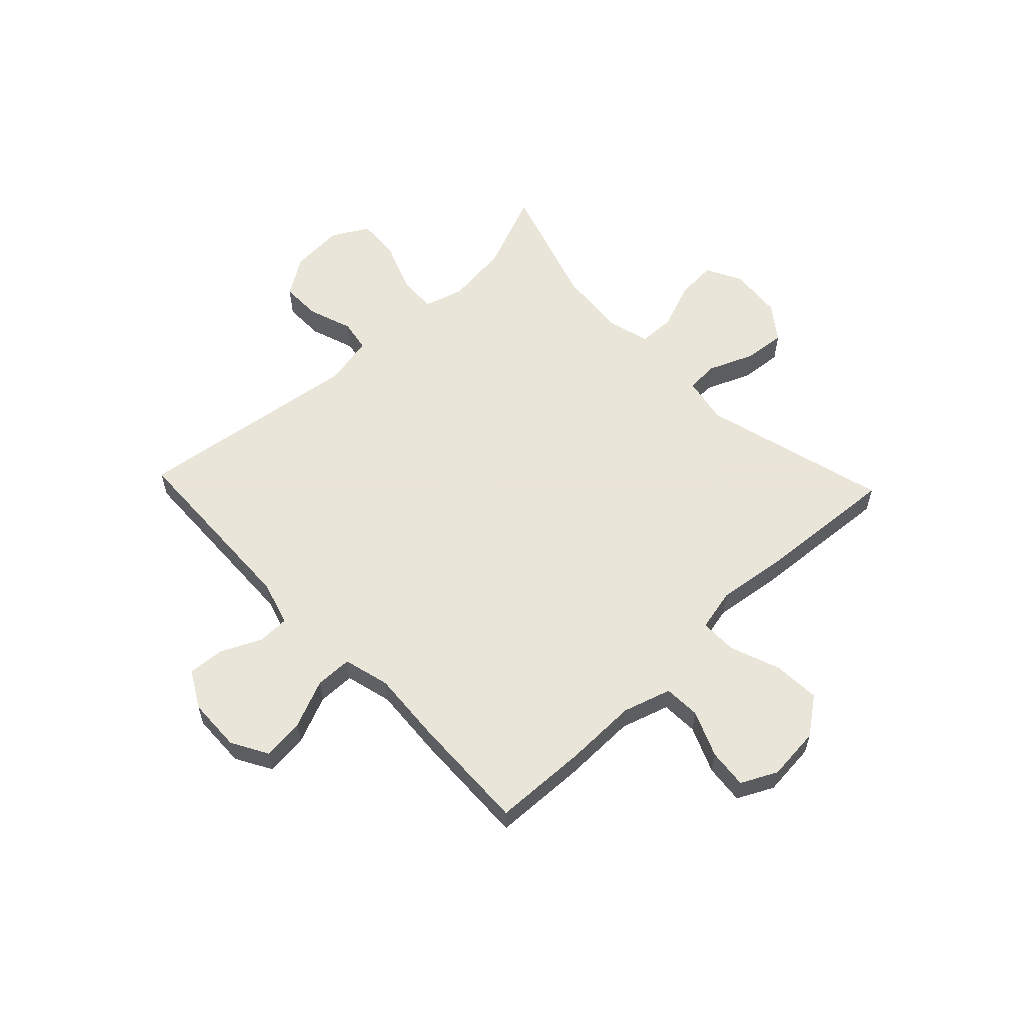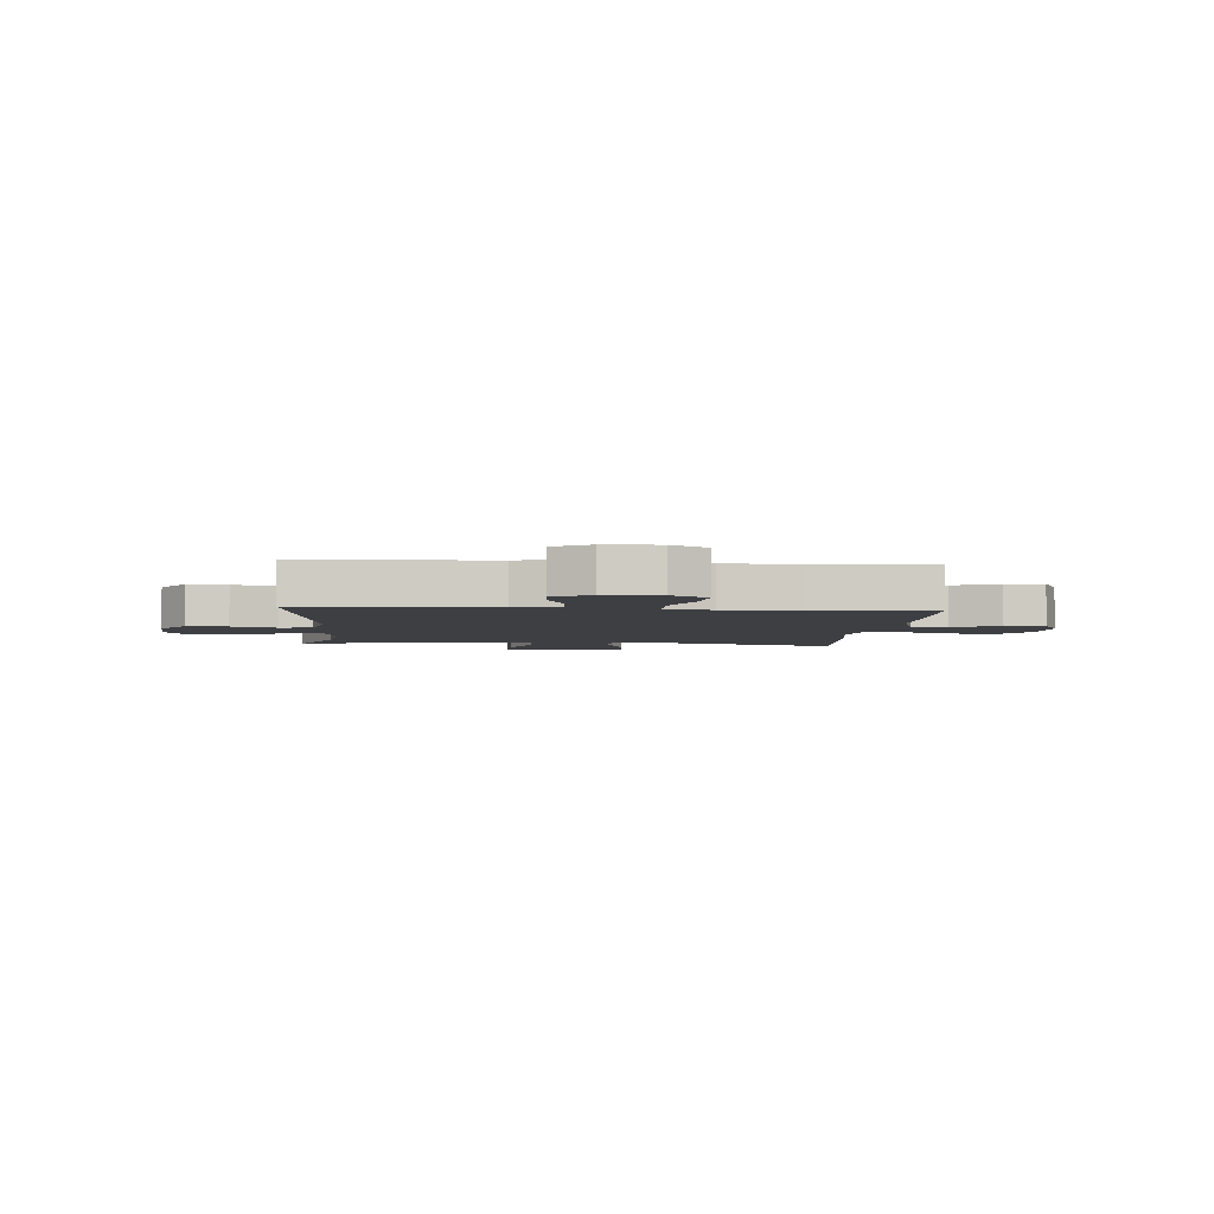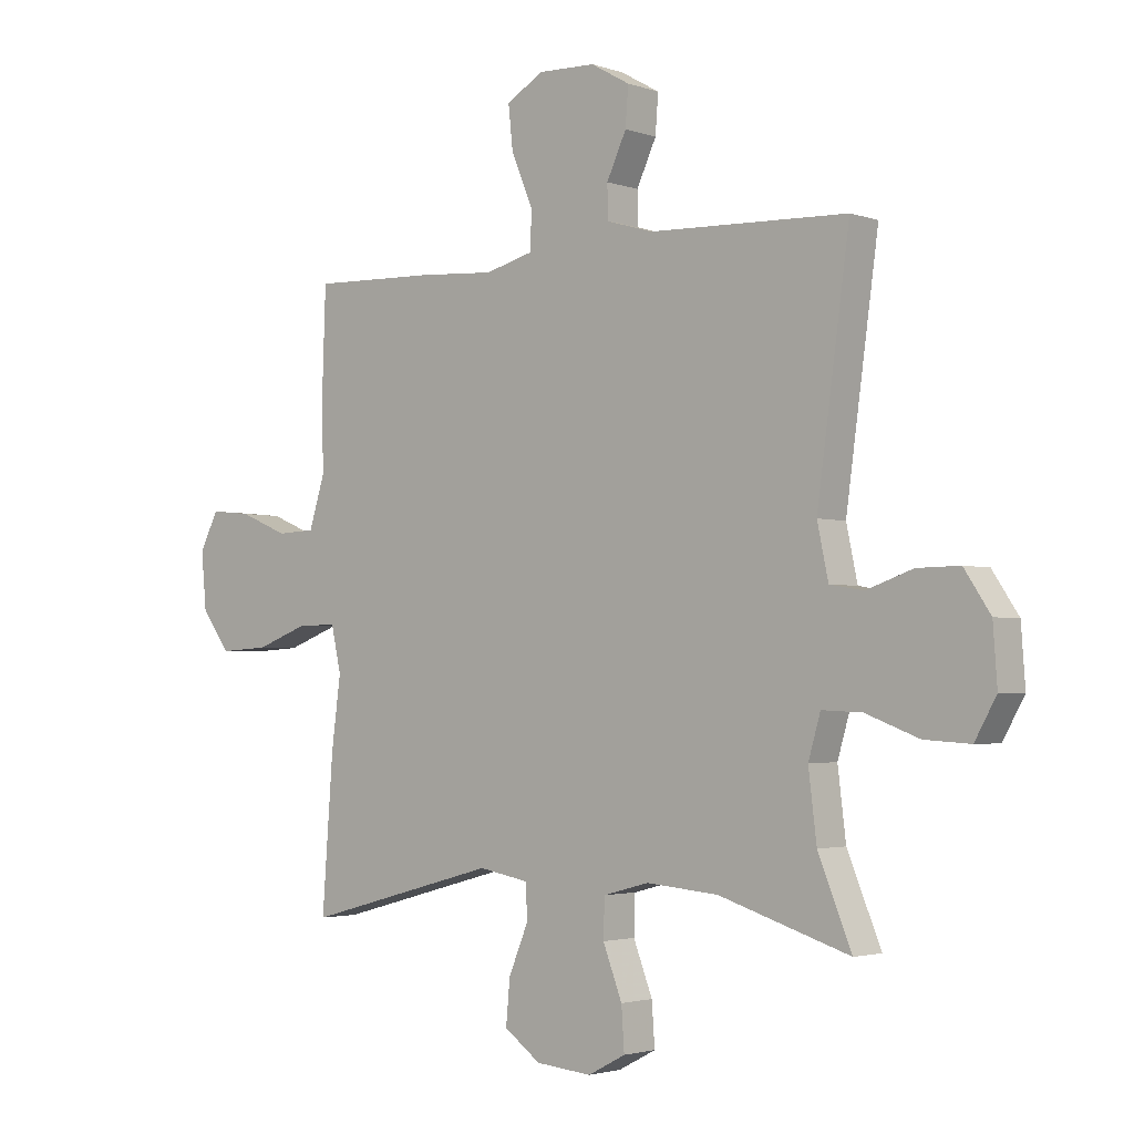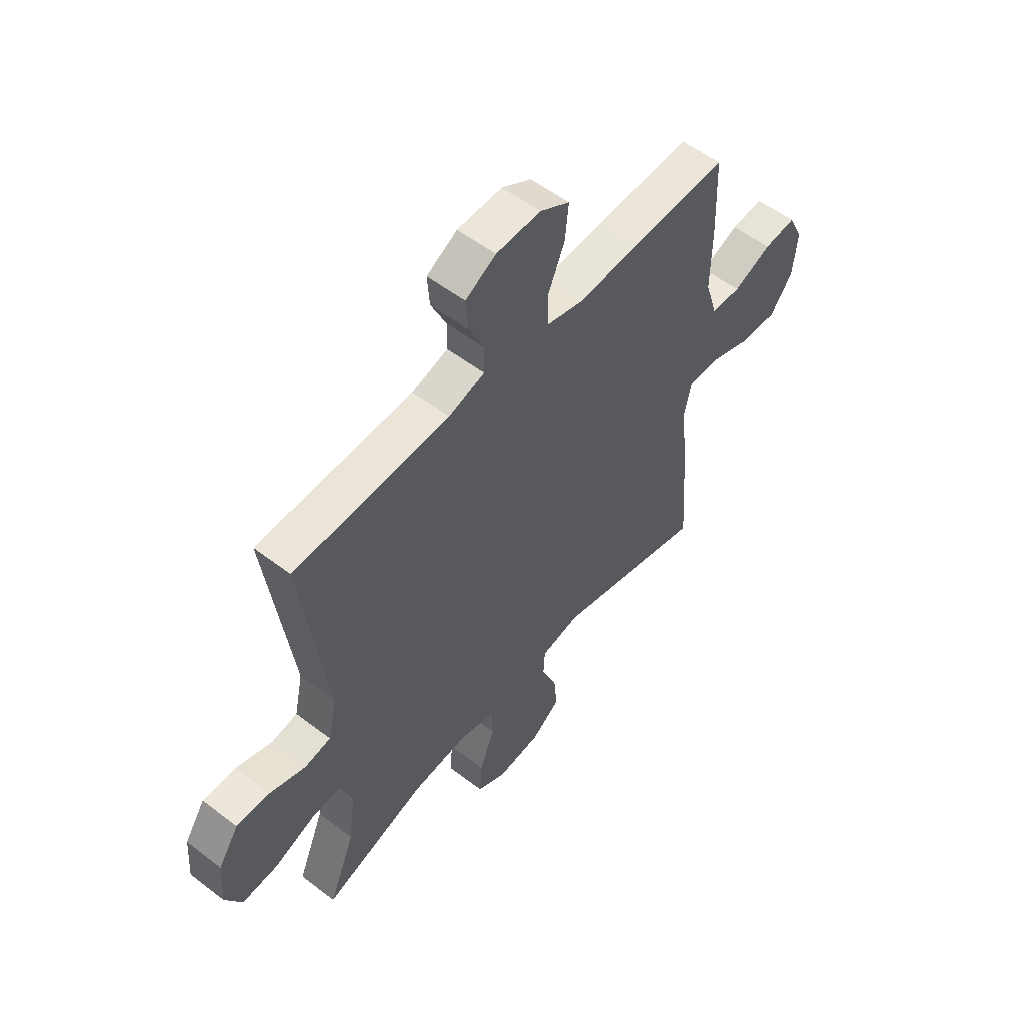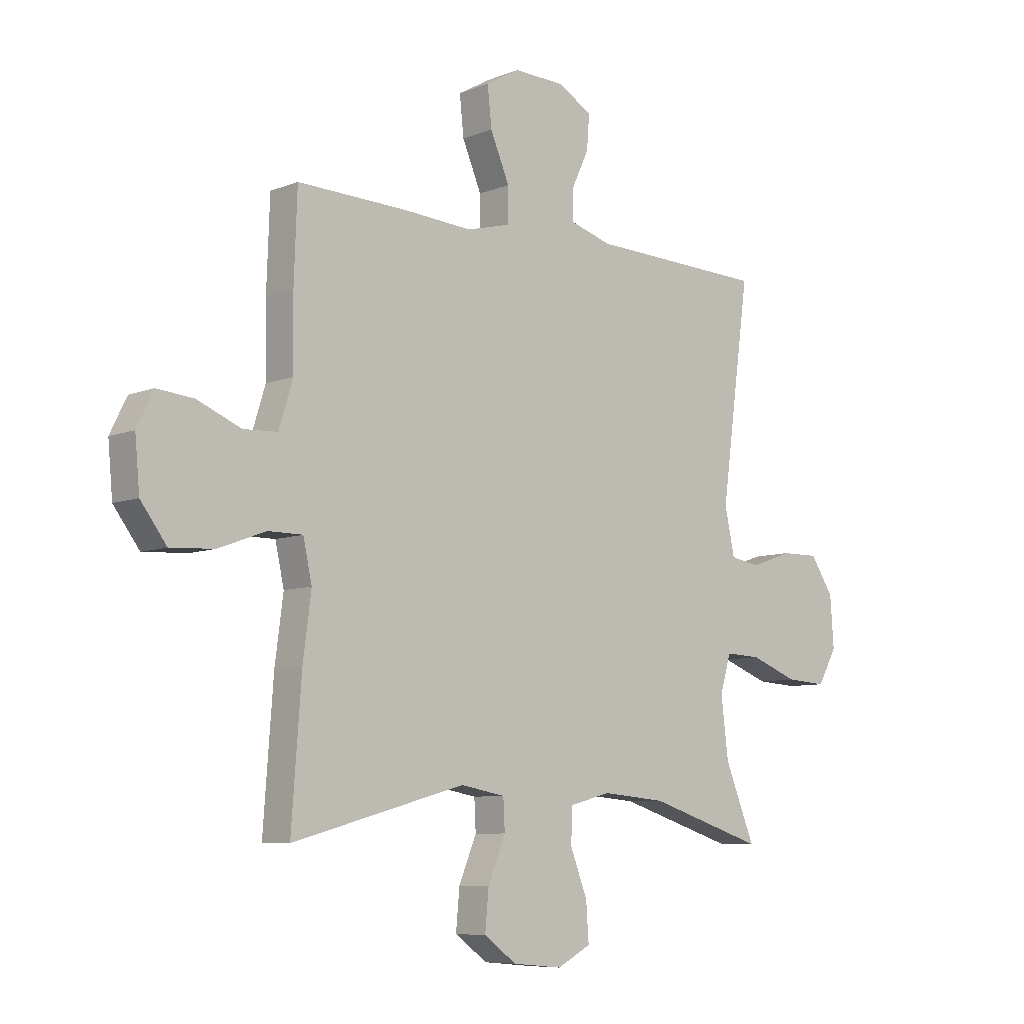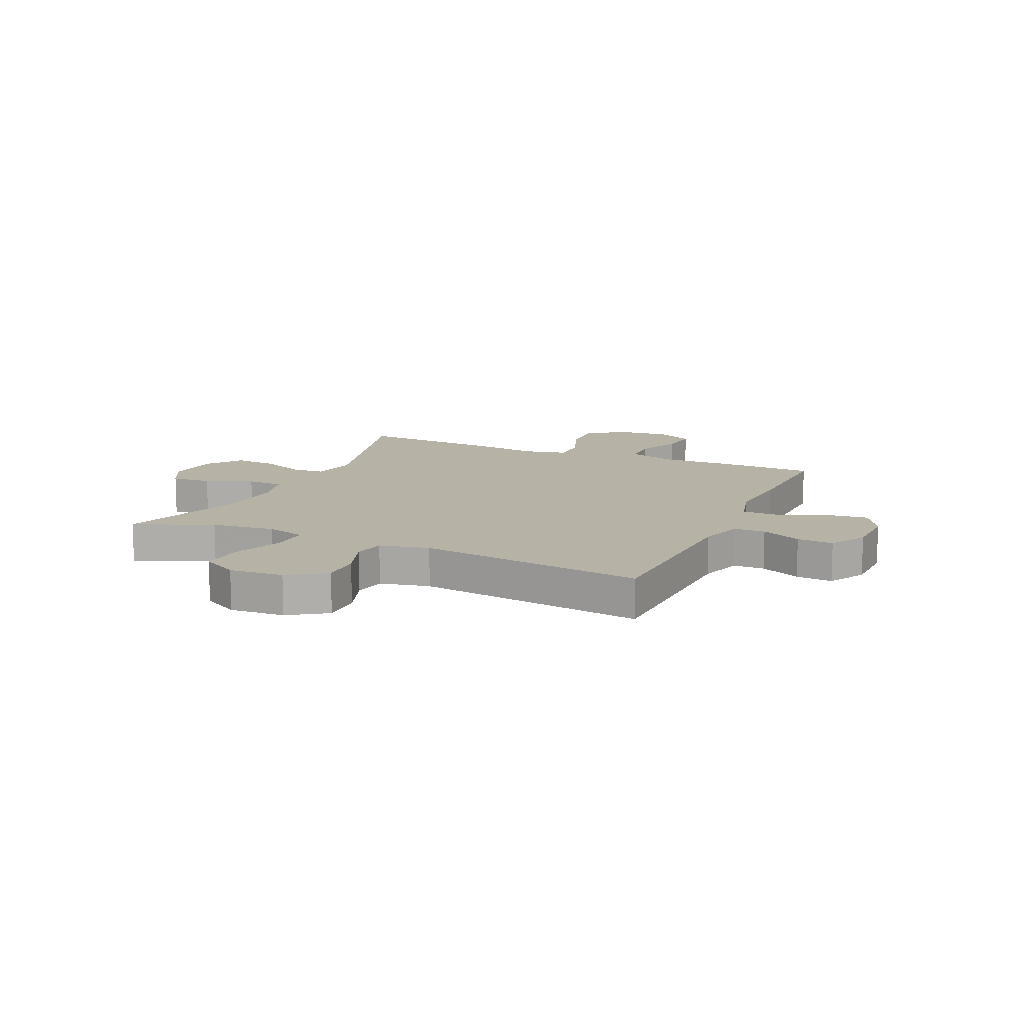
<metadata>
{"format":"obj","ext":"obj","renderer":"f3d","projection":"perspective","resolution":1024,"background":"white","views":[{"elev":58.6,"azim":46.5,"up":"+Y"},{"elev":-4.0,"azim":-5.0,"up":"+Y"},{"elev":-2.6,"azim":-139.9,"up":"+Z"},{"elev":54.7,"azim":-50.9,"up":"+Z"},{"elev":-7.7,"azim":138.0,"up":"+Z"},{"elev":12.5,"azim":-65.9,"up":"+Y"}]}
</metadata>
<code>
v -0.5 0.07 0.5
v -0.158 0.07 0.512
v -0.078 0.07 0.536
v -0.077 0.07 0.593
v -0.111 0.07 0.666
v -0.116 0.07 0.732
v -0.049 0.07 0.77
v 0.049 0.07 0.773
v 0.114 0.07 0.736
v 0.106 0.07 0.66
v 0.069 0.07 0.573
v 0.07 0.07 0.506
v 0.154 0.07 0.484
v 0.286 0.07 0.493
v 0.5 0.07 0.5
v 0.506 0.07 0.331
v 0.504 0.07 0.197
v 0.531 0.07 0.11
v 0.597 0.07 0.107
v 0.681 0.07 0.142
v 0.752 0.07 0.149
v 0.784 0.07 0.084
v 0.775 0.07 -0.013
v 0.725 0.07 -0.08
v 0.64 0.07 -0.075
v 0.549 0.07 -0.041
v 0.482 0.07 -0.041
v 0.465 0.07 -0.118
v 0.481 0.07 -0.24
v 0.5 0.07 -0.5
v 0.165 0.07 -0.409
v 0.079 0.07 -0.425
v 0.076 0.07 -0.484
v 0.11 0.07 -0.566
v 0.117 0.07 -0.642
v 0.054 0.07 -0.688
v -0.042 0.07 -0.697
v -0.107 0.07 -0.663
v -0.102 0.07 -0.59
v -0.069 0.07 -0.504
v -0.071 0.07 -0.438
v -0.15 0.07 -0.417
v -0.274 0.07 -0.428
v -0.5 0.07 -0.5
v -0.442 0.07 -0.358
v -0.428 0.07 -0.243
v -0.449 0.07 -0.171
v -0.518 0.07 -0.174
v -0.61 0.07 -0.209
v -0.689 0.07 -0.214
v -0.726 0.07 -0.148
v -0.719 0.07 -0.05
v -0.674 0.07 0.018
v -0.601 0.07 0.017
v -0.521 0.07 -0.011
v -0.463 0.07 -0.001
v -0.444 0.07 0.089
v -0.5 0 0.5
v -0.158 0 0.512
v -0.078 0 0.536
v -0.077 0 0.593
v -0.111 0 0.666
v -0.116 0 0.732
v -0.049 0 0.77
v 0.049 0 0.773
v 0.114 0 0.736
v 0.106 0 0.66
v 0.069 0 0.573
v 0.07 0 0.506
v 0.154 0 0.484
v 0.286 0 0.493
v 0.5 0 0.5
v 0.506 0 0.331
v 0.504 0 0.197
v 0.531 0 0.11
v 0.597 0 0.107
v 0.681 0 0.142
v 0.752 0 0.149
v 0.784 0 0.084
v 0.775 0 -0.013
v 0.725 0 -0.08
v 0.64 0 -0.075
v 0.549 0 -0.041
v 0.482 0 -0.041
v 0.465 0 -0.118
v 0.481 0 -0.24
v 0.5 0 -0.5
v 0.165 0 -0.409
v 0.079 0 -0.425
v 0.076 0 -0.484
v 0.11 0 -0.566
v 0.117 0 -0.642
v 0.054 0 -0.688
v -0.042 0 -0.697
v -0.107 0 -0.663
v -0.102 0 -0.59
v -0.069 0 -0.504
v -0.071 0 -0.438
v -0.15 0 -0.417
v -0.274 0 -0.428
v -0.5 0 -0.5
v -0.442 0 -0.358
v -0.428 0 -0.243
v -0.449 0 -0.171
v -0.518 0 -0.174
v -0.61 0 -0.209
v -0.689 0 -0.214
v -0.726 0 -0.148
v -0.719 0 -0.05
v -0.674 0 0.018
v -0.601 0 0.017
v -0.521 0 -0.011
v -0.463 0 -0.001
v -0.444 0 0.089
f 52 53 54 55
f 52 55 56
f 51 52 56
f 48 49 50 51
f 47 48 51 56
f 46 47 56 57
f 43 44 45
f 42 43 45 46
f 41 42 46 57
f 37 38 39 40
f 37 40 41
f 36 37 41
f 33 34 35 36
f 32 33 36 41
f 31 32 41 57
f 28 29 30 31
f 27 28 31 57
f 23 24 25 26
f 19 20 21 22
f 18 19 22 23
f 14 15 16 17
f 13 14 17 18
f 12 13 18
f 8 9 10 11
f 8 11 12
f 7 8 12
f 4 5 6 7
f 3 4 7 12
f 2 3 12 18
f 57 1 2 18
f 26 27 57
f 18 23 26 57
f 112 111 110 109
f 113 112 109
f 113 109 108
f 108 107 106 105
f 113 108 105 104
f 114 113 104 103
f 102 101 100
f 103 102 100 99
f 114 103 99 98
f 97 96 95 94
f 98 97 94
f 98 94 93
f 93 92 91 90
f 98 93 90 89
f 114 98 89 88
f 88 87 86 85
f 114 88 85 84
f 83 82 81 80
f 79 78 77 76
f 80 79 76 75
f 74 73 72 71
f 75 74 71 70
f 75 70 69
f 68 67 66 65
f 69 68 65
f 69 65 64
f 64 63 62 61
f 69 64 61 60
f 75 69 60 59
f 75 59 58 114
f 114 84 83
f 114 83 80 75
f 1 58 59 2
f 2 59 60 3
f 3 60 61 4
f 4 61 62 5
f 5 62 63 6
f 6 63 64 7
f 7 64 65 8
f 8 65 66 9
f 9 66 67 10
f 10 67 68 11
f 11 68 69 12
f 12 69 70 13
f 13 70 71 14
f 14 71 72 15
f 15 72 73 16
f 16 73 74 17
f 17 74 75 18
f 18 75 76 19
f 19 76 77 20
f 20 77 78 21
f 21 78 79 22
f 22 79 80 23
f 23 80 81 24
f 24 81 82 25
f 25 82 83 26
f 26 83 84 27
f 27 84 85 28
f 28 85 86 29
f 29 86 87 30
f 30 87 88 31
f 31 88 89 32
f 32 89 90 33
f 33 90 91 34
f 34 91 92 35
f 35 92 93 36
f 36 93 94 37
f 37 94 95 38
f 38 95 96 39
f 39 96 97 40
f 40 97 98 41
f 41 98 99 42
f 42 99 100 43
f 43 100 101 44
f 44 101 102 45
f 45 102 103 46
f 46 103 104 47
f 47 104 105 48
f 48 105 106 49
f 49 106 107 50
f 50 107 108 51
f 51 108 109 52
f 52 109 110 53
f 53 110 111 54
f 54 111 112 55
f 55 112 113 56
f 56 113 114 57
f 57 114 58 1

</code>
